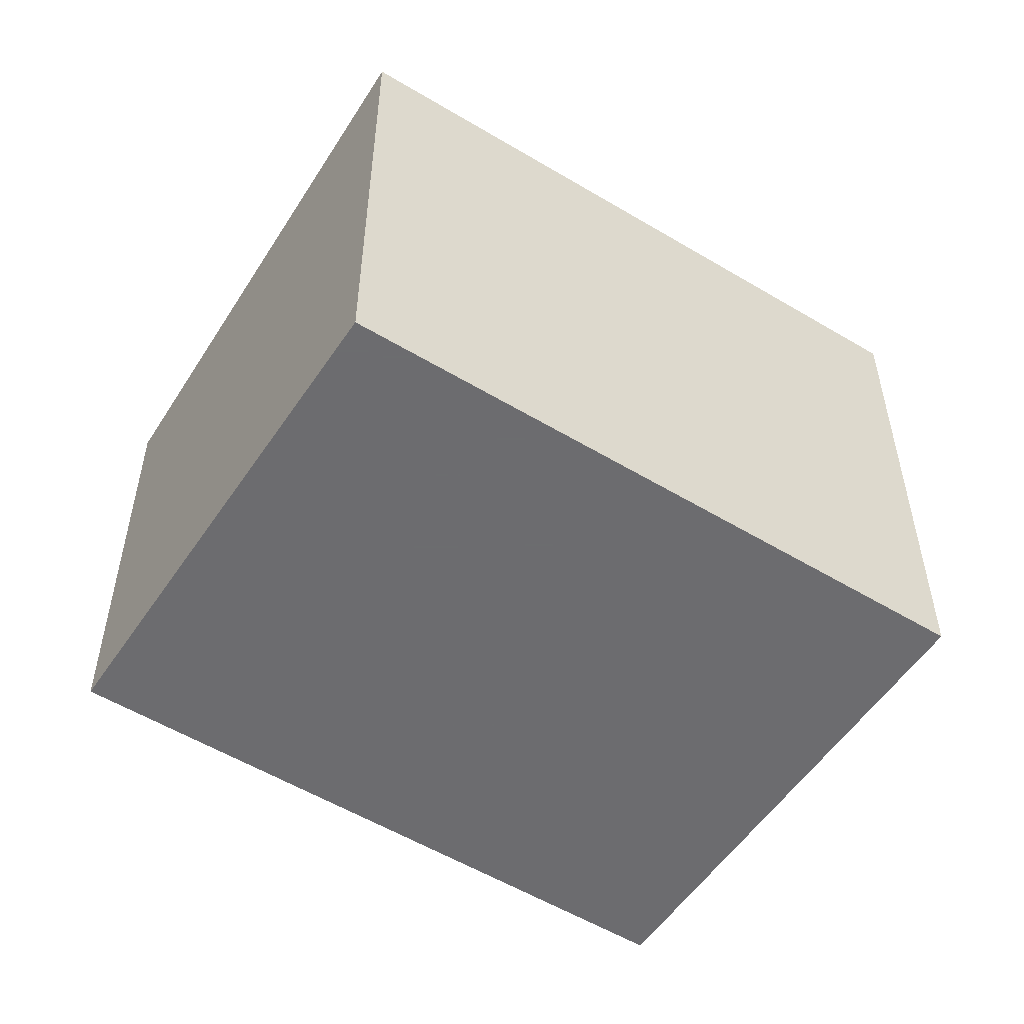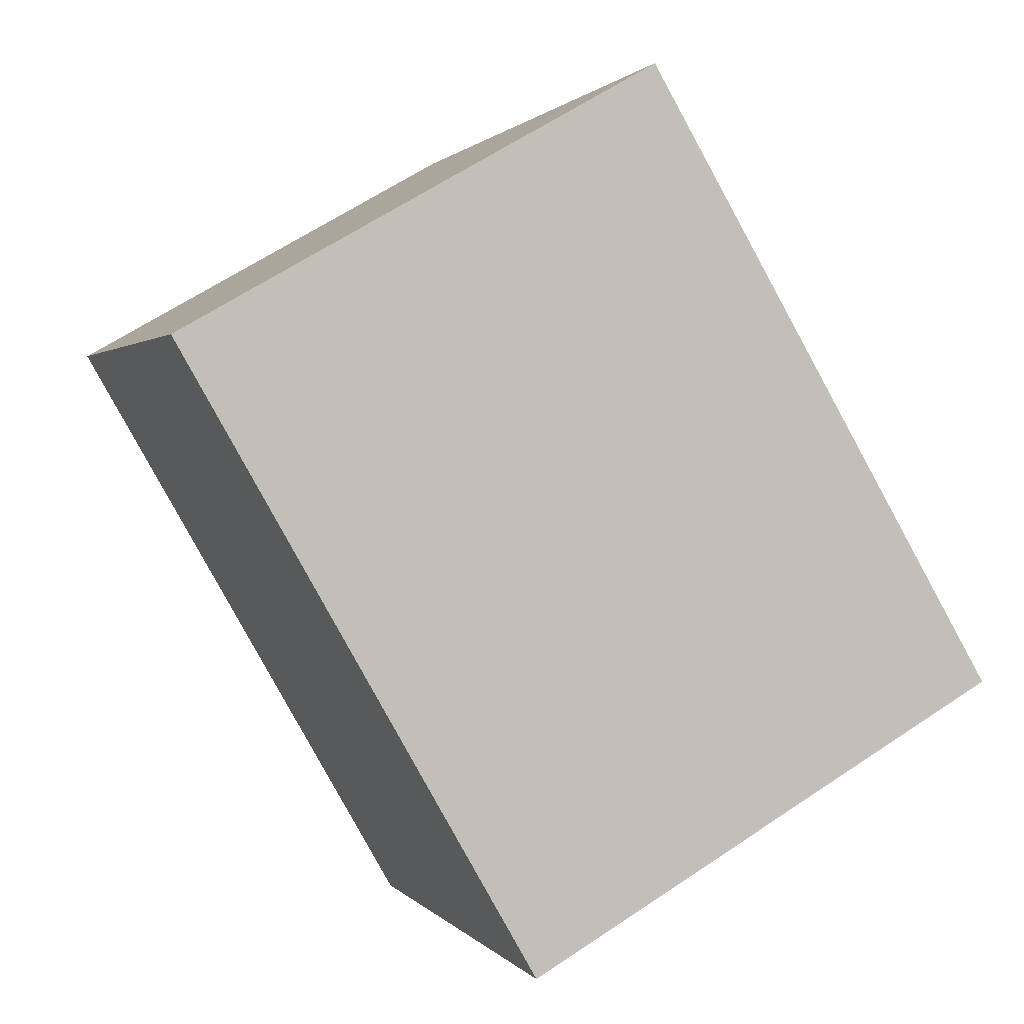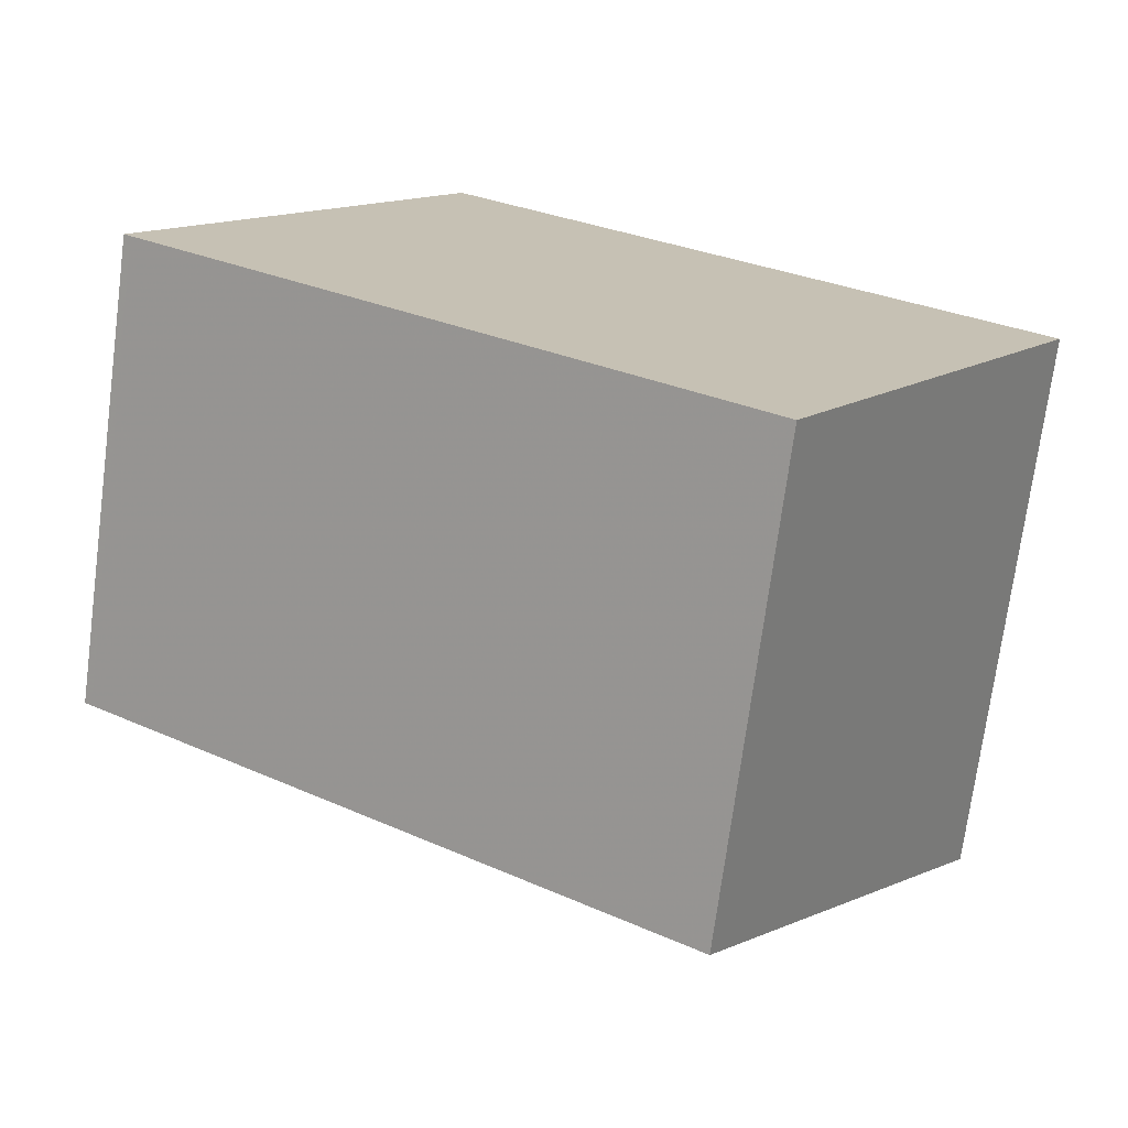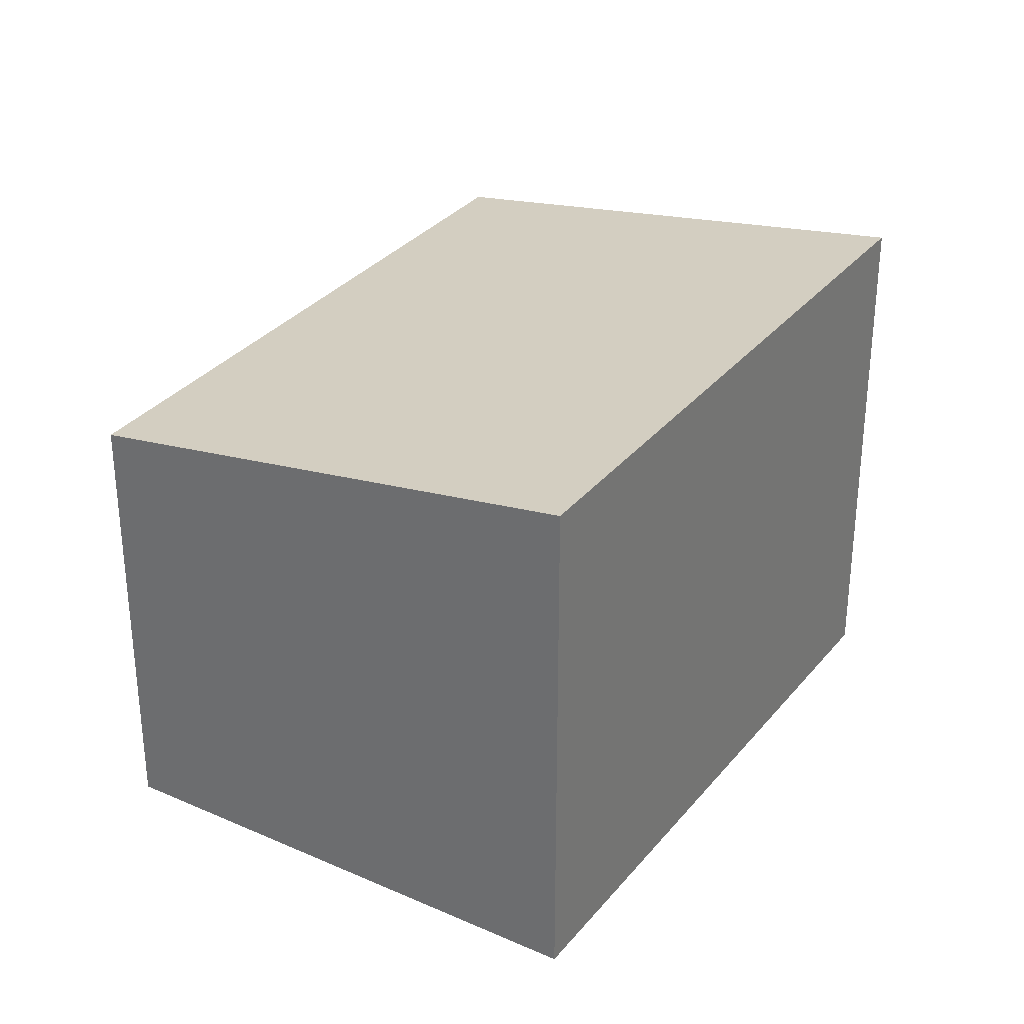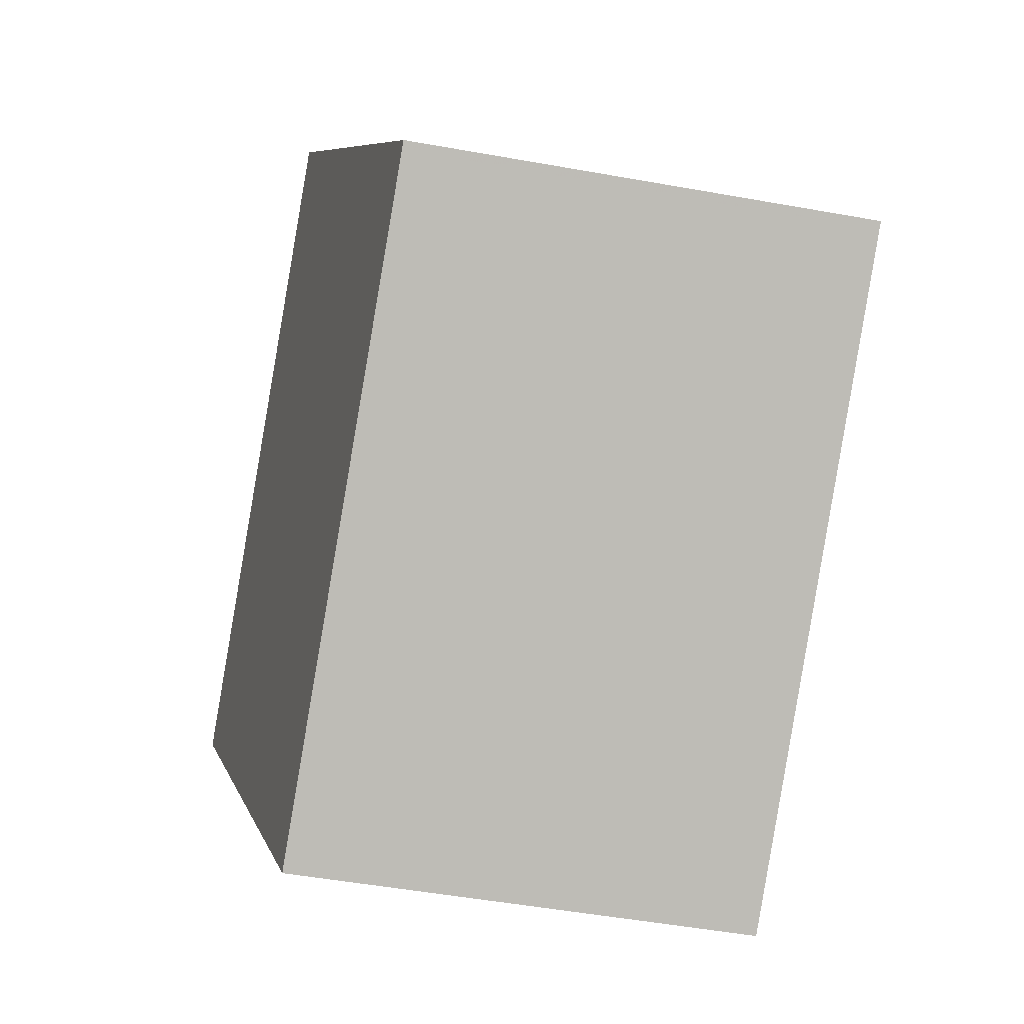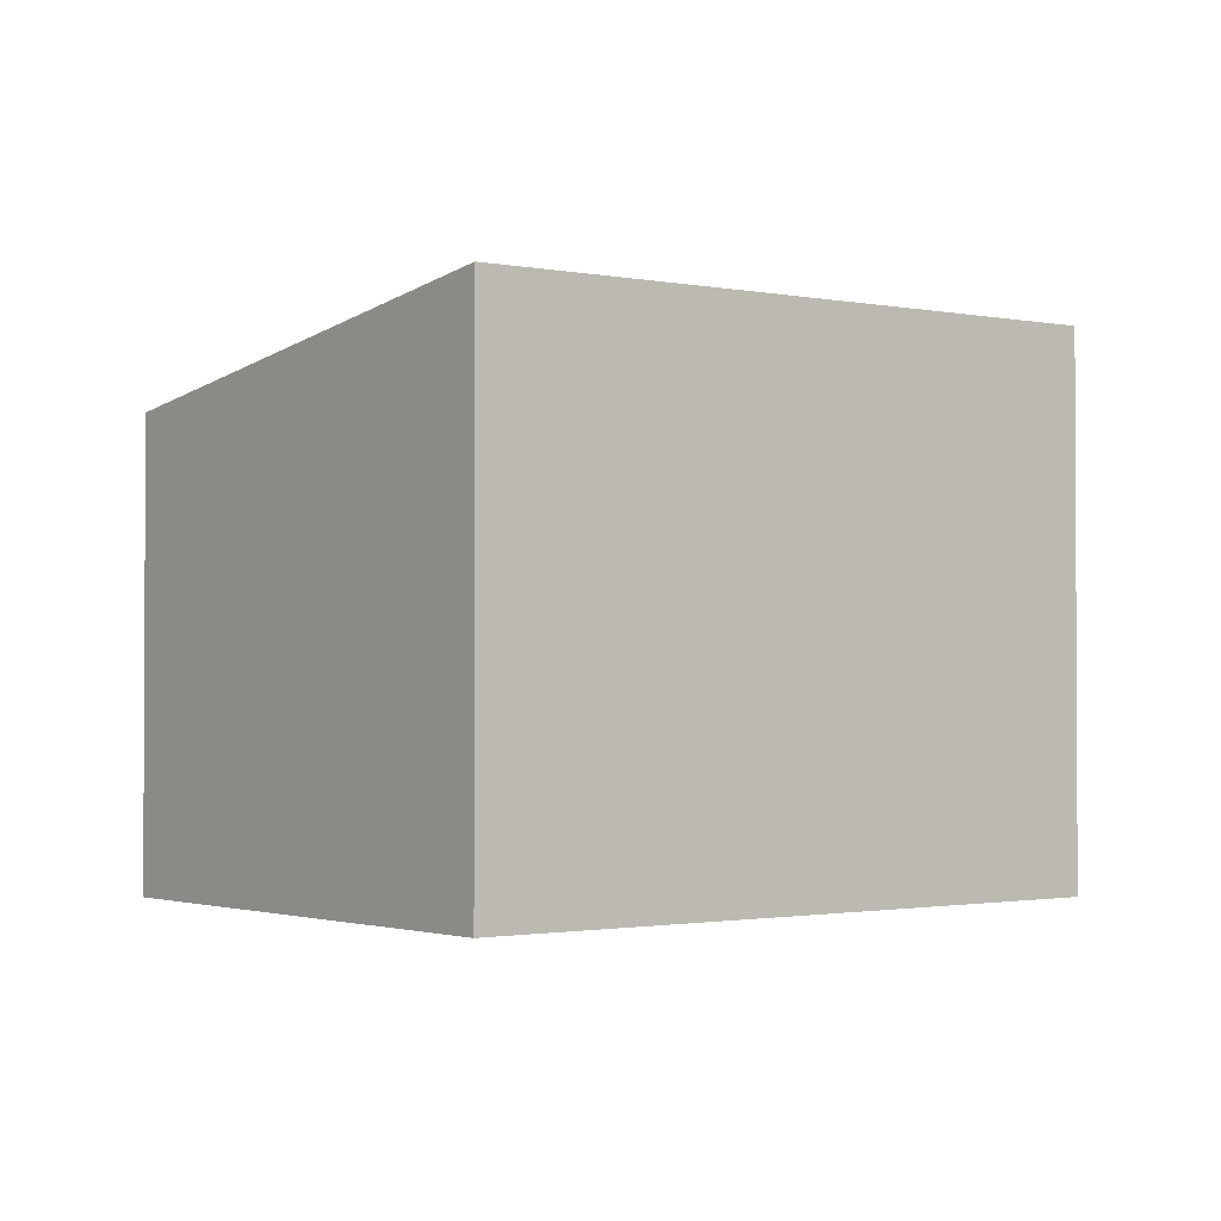
<metadata>
{"format":"obj","ext":"obj","renderer":"f3d","projection":"perspective","resolution":1024,"background":"white","views":[{"elev":-53.8,"azim":179.8,"up":"+Z"},{"elev":63.2,"azim":-124.2,"up":"+Y"},{"elev":-72.5,"azim":172.5,"up":"+Y"},{"elev":31.5,"azim":154.9,"up":"+Z"},{"elev":-51.6,"azim":79.0,"up":"+Y"},{"elev":-1.7,"azim":174.7,"up":"+Z"}]}
</metadata>
<code>
v 98.6 -454.6 2.224
v 95.75 -456.5 2.253
v 94.34 -454.2 2.627
v 97.18 -452.4 2.596
v 97.16 -452.4 2.596
v 98.57 -454.6 2.225
v 98.55 -454.6 2.23
v 98.58 -454.6 2.23
v 95.73 -456.4 2.259
v 98.57 -454.6 2.225
v 98.6 -454.6 2.224
v 98.6 -454.6 0
v 98.57 -454.6 4.441e-16
v 95.73 -456.4 2.259
v 95.75 -456.5 2.253
v 95.75 -456.5 4.441e-16
v 95.73 -456.4 0
v 97.16 -452.4 2.596
v 94.34 -454.2 2.627
v 94.34 -454.2 0
v 97.16 -452.4 0
v 98.58 -454.6 2.23
v 97.18 -452.4 2.596
v 97.18 -452.4 0
v 98.58 -454.6 0
v 97.18 -452.4 2.596
v 97.16 -452.4 2.596
v 97.16 -452.4 0
v 97.18 -452.4 0
v 95.75 -456.5 2.253
v 98.57 -454.6 2.225
v 98.57 -454.6 4.441e-16
v 95.75 -456.5 4.441e-16
v 98.6 -454.6 2.224
v 98.58 -454.6 2.23
v 98.58 -454.6 0
v 98.6 -454.6 0
v 94.34 -454.2 2.627
v 95.73 -456.4 2.259
v 95.73 -456.4 0
v 94.34 -454.2 0
v 98.6 -454.6 0
v 95.75 -456.5 0
v 94.34 -454.2 0
v 97.18 -452.4 0
f 7 6 2 9
f 8 1 6 7
f 7 5 4 8
f 9 3 5 7
f 11 12 13 10
f 15 16 17 14
f 19 20 21 18
f 23 24 25 22
f 27 28 29 26
f 31 32 33 30
f 35 36 37 34
f 39 40 41 38
f 43 44 45 42

</code>
